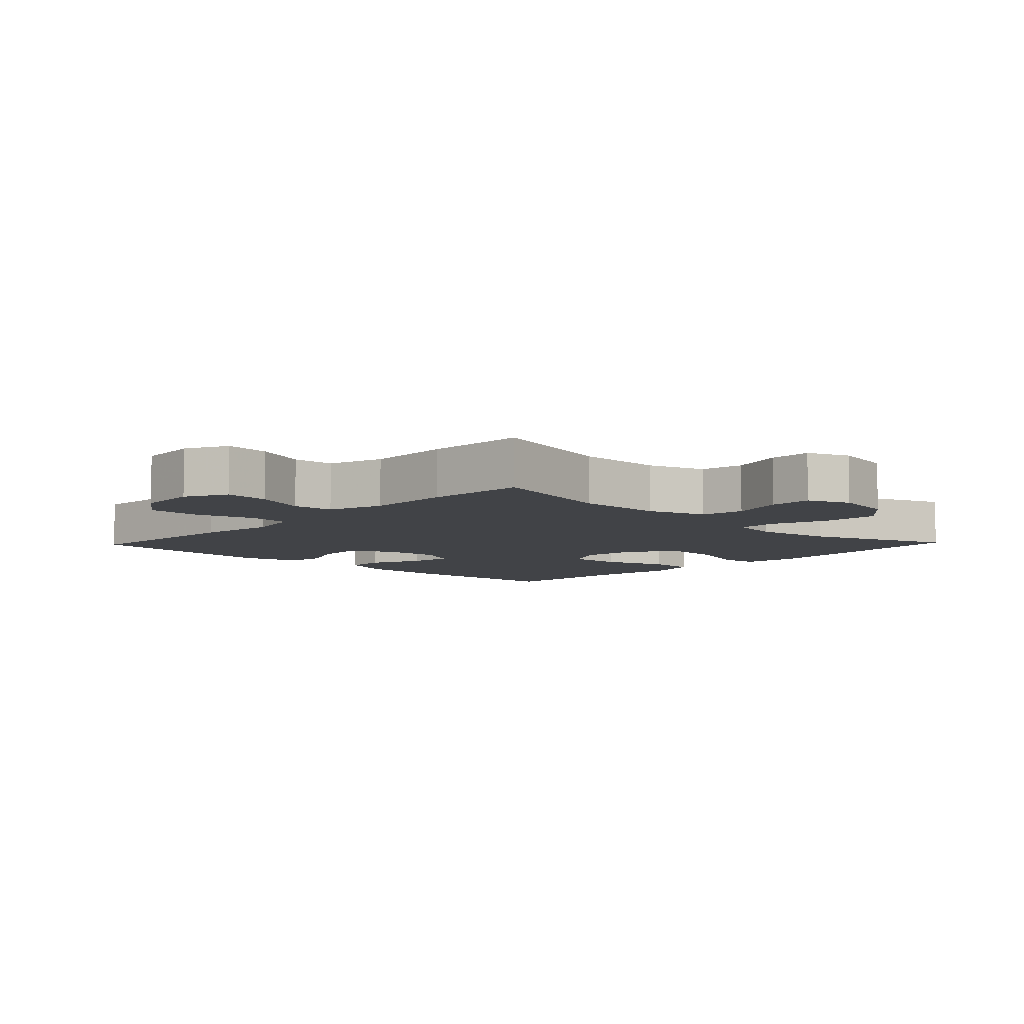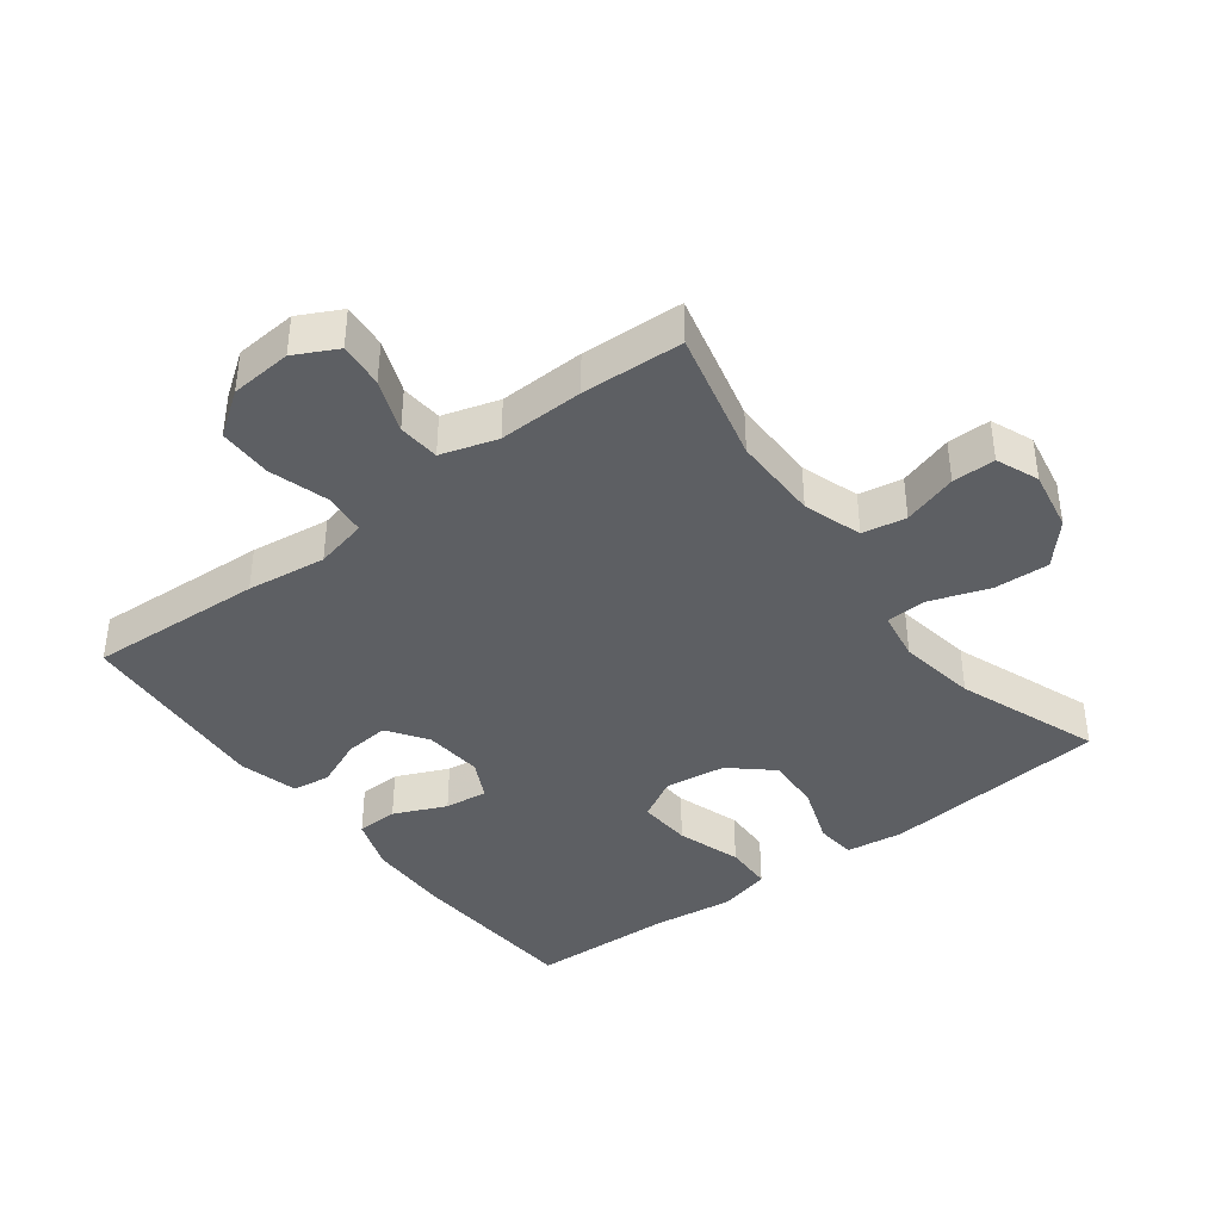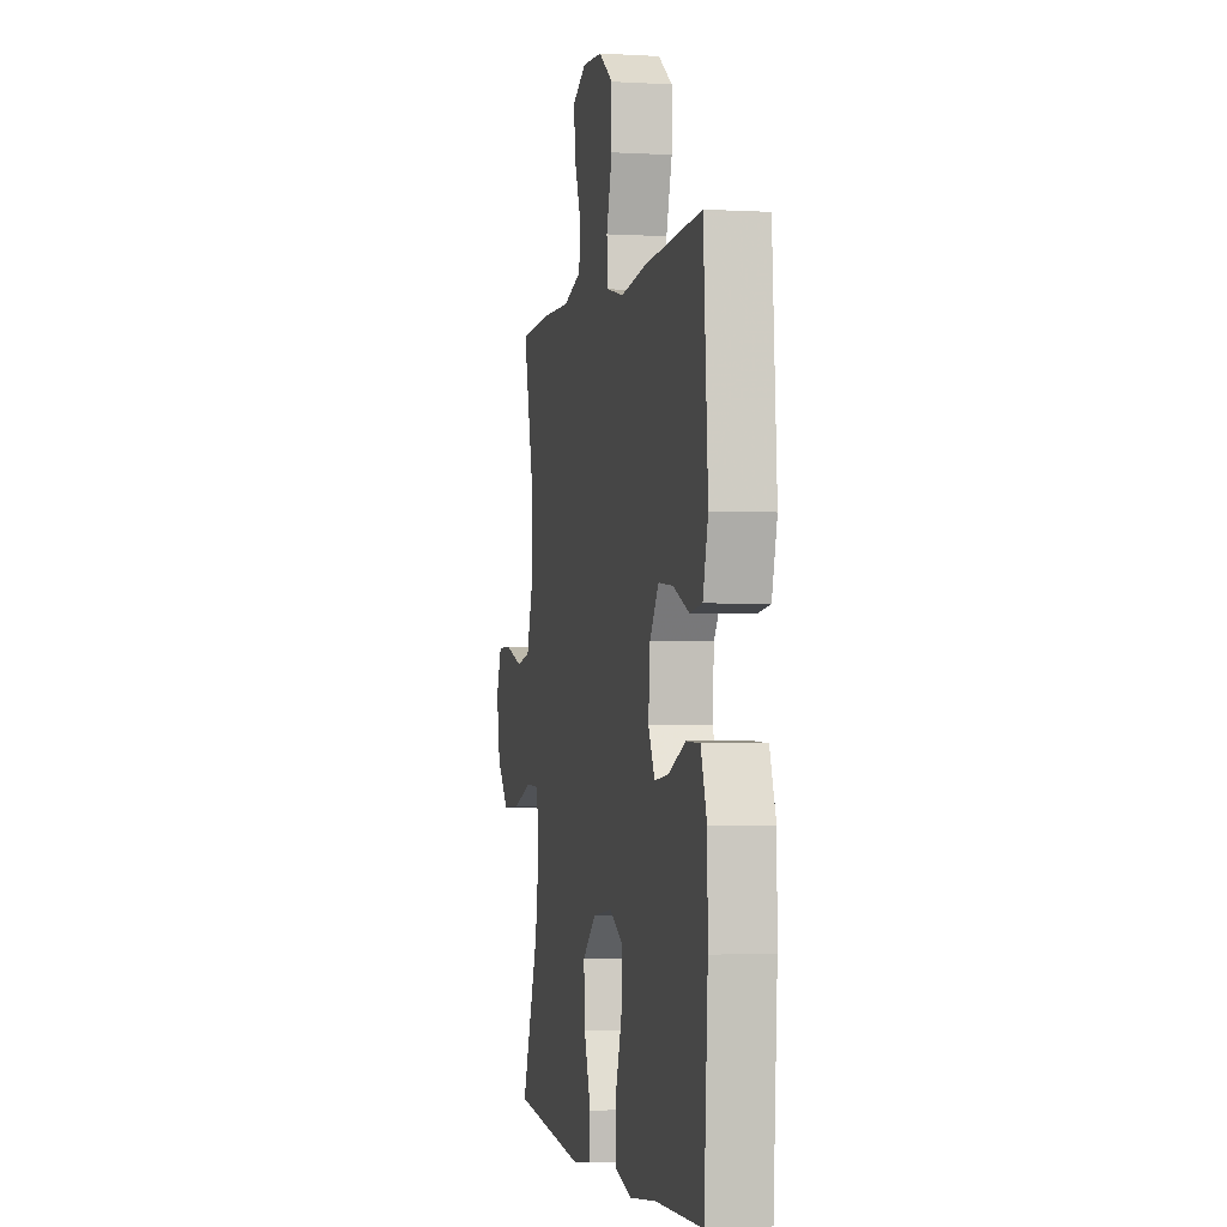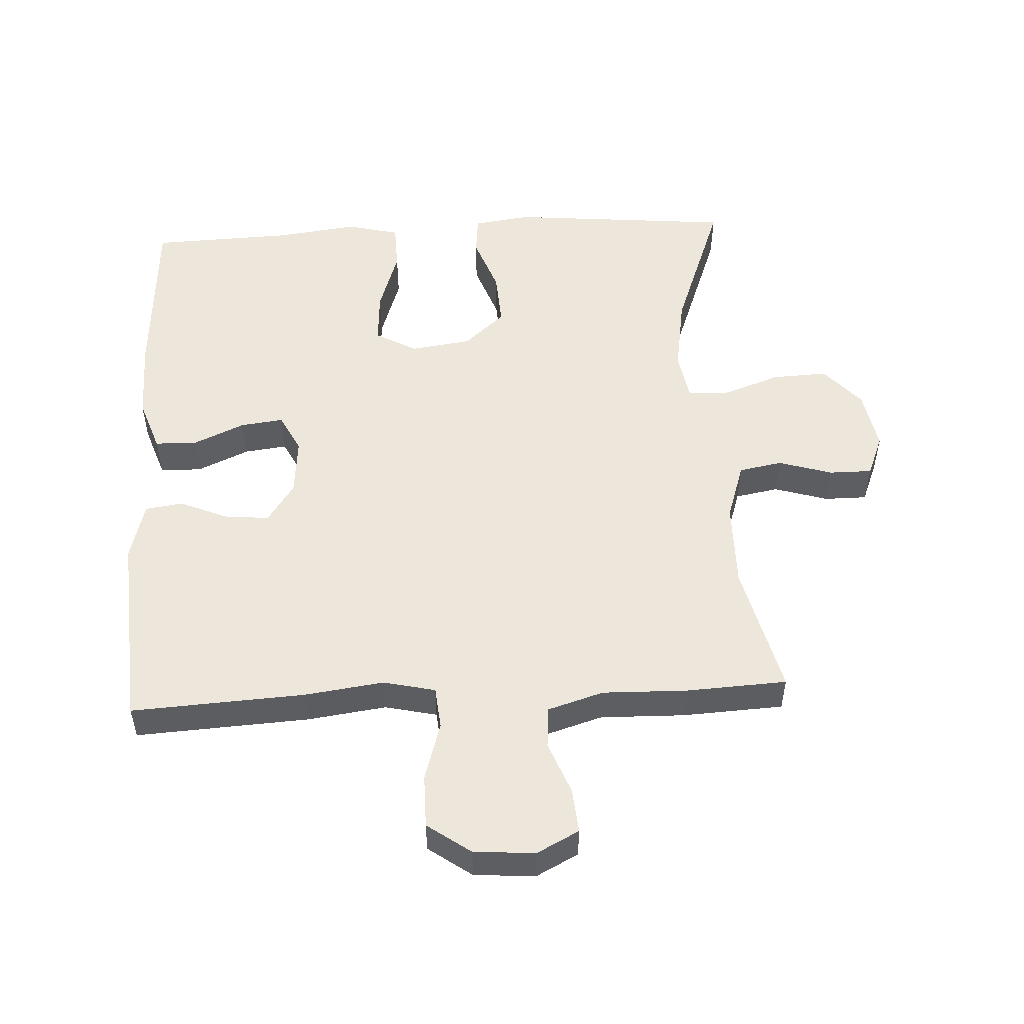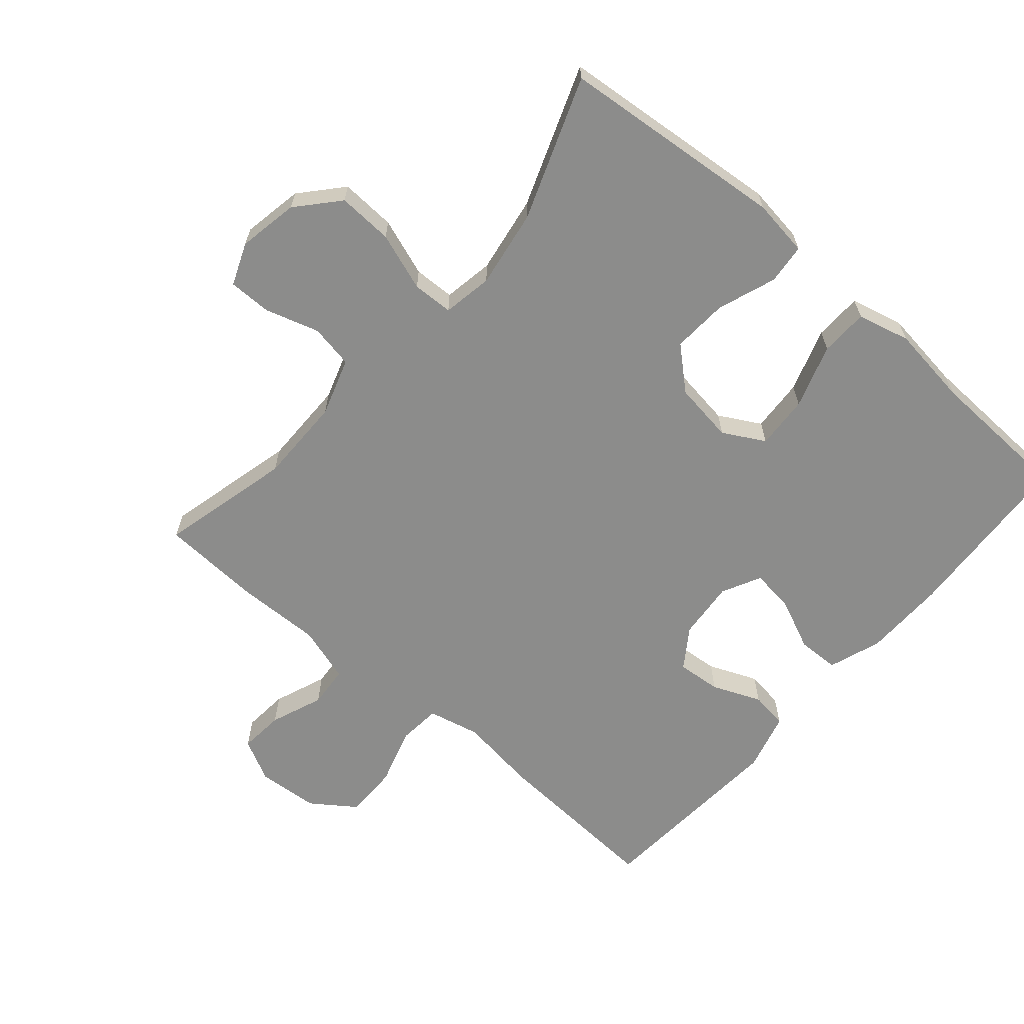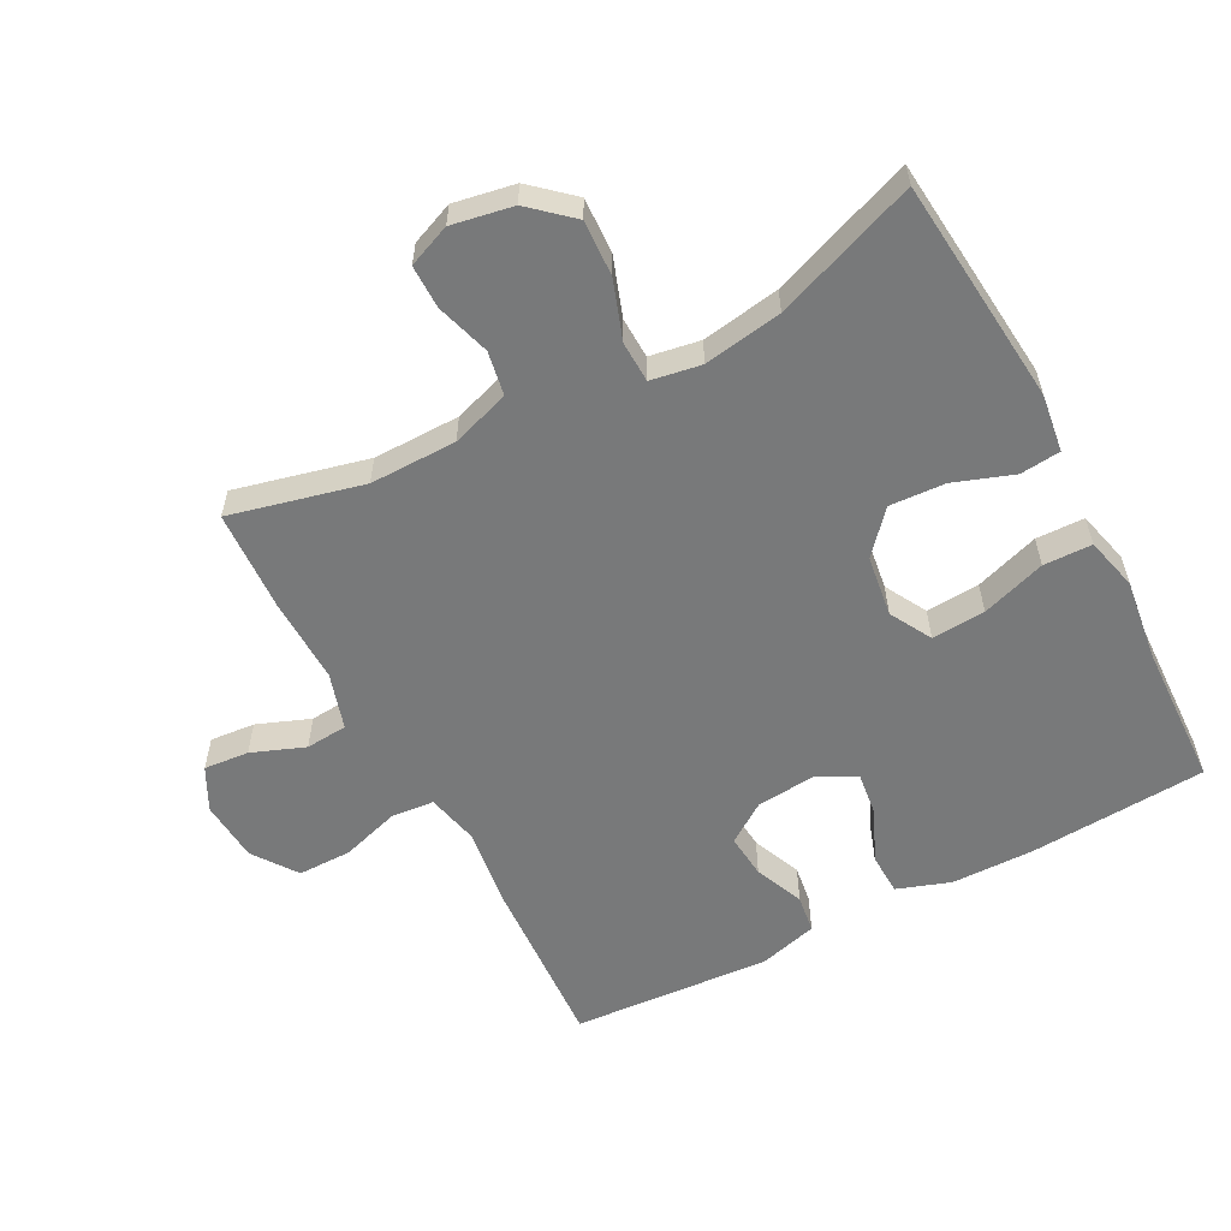
<metadata>
{"format":"obj","ext":"obj","renderer":"f3d","projection":"perspective","resolution":1024,"background":"white","views":[{"elev":-7.2,"azim":46.3,"up":"+Y"},{"elev":-40.2,"azim":37.2,"up":"+Y"},{"elev":-2.0,"azim":-101.8,"up":"+Z"},{"elev":52.1,"azim":-3.0,"up":"+Y"},{"elev":-64.1,"azim":139.2,"up":"+Y"},{"elev":-57.7,"azim":117.9,"up":"+Y"}]}
</metadata>
<code>
v 0.5 0.07 -0.5
v 0.158 0.07 -0.532
v 0.071 0.07 -0.52
v 0.065 0.07 -0.459
v 0.097 0.07 -0.37
v 0.102 0.07 -0.286
v 0.04 0.07 -0.231
v -0.052 0.07 -0.218
v -0.115 0.07 -0.253
v -0.11 0.07 -0.334
v -0.078 0.07 -0.431
v -0.08 0.07 -0.504
v -0.16 0.07 -0.524
v -0.283 0.07 -0.508
v -0.5 0.07 -0.5
v -0.517 0.07 -0.232
v -0.515 0.07 -0.107
v -0.487 0.07 -0.027
v -0.424 0.07 -0.025
v -0.345 0.07 -0.06
v -0.28 0.07 -0.068
v -0.25 0.07 -0.009
v -0.258 0.07 0.08
v -0.299 0.07 0.14
v -0.366 0.07 0.134
v -0.44 0.07 0.103
v -0.497 0.07 0.111
v -0.521 0.07 0.2
v -0.5 0.07 0.5
v -0.236 0.07 0.485
v -0.116 0.07 0.469
v -0.037 0.07 0.487
v -0.031 0.07 0.551
v -0.058 0.07 0.64
v -0.058 0.07 0.721
v 0.008 0.07 0.768
v 0.101 0.07 0.775
v 0.165 0.07 0.742
v 0.159 0.07 0.674
v 0.128 0.07 0.594
v 0.133 0.07 0.531
v 0.218 0.07 0.505
v 0.347 0.07 0.508
v 0.5 0.07 0.5
v 0.451 0.07 0.3
v 0.452 0.07 0.169
v 0.481 0.07 0.081
v 0.547 0.07 0.069
v 0.629 0.07 0.094
v 0.694 0.07 0.094
v 0.72 0.07 0.03
v 0.703 0.07 -0.062
v 0.648 0.07 -0.124
v 0.564 0.07 -0.12
v 0.476 0.07 -0.089
v 0.414 0.07 -0.091
v 0.401 0.07 -0.167
v 0.42 0.07 -0.285
v 0.5 0 -0.5
v 0.158 0 -0.532
v 0.071 0 -0.52
v 0.065 0 -0.459
v 0.097 0 -0.37
v 0.102 0 -0.286
v 0.04 0 -0.231
v -0.052 0 -0.218
v -0.115 0 -0.253
v -0.11 0 -0.334
v -0.078 0 -0.431
v -0.08 0 -0.504
v -0.16 0 -0.524
v -0.283 0 -0.508
v -0.5 0 -0.5
v -0.517 0 -0.232
v -0.515 0 -0.107
v -0.487 0 -0.027
v -0.424 0 -0.025
v -0.345 0 -0.06
v -0.28 0 -0.068
v -0.25 0 -0.009
v -0.258 0 0.08
v -0.299 0 0.14
v -0.366 0 0.134
v -0.44 0 0.103
v -0.497 0 0.111
v -0.521 0 0.2
v -0.5 0 0.5
v -0.236 0 0.485
v -0.116 0 0.469
v -0.037 0 0.487
v -0.031 0 0.551
v -0.058 0 0.64
v -0.058 0 0.721
v 0.008 0 0.768
v 0.101 0 0.775
v 0.165 0 0.742
v 0.159 0 0.674
v 0.128 0 0.594
v 0.133 0 0.531
v 0.218 0 0.505
v 0.347 0 0.508
v 0.5 0 0.5
v 0.451 0 0.3
v 0.452 0 0.169
v 0.481 0 0.081
v 0.547 0 0.069
v 0.629 0 0.094
v 0.694 0 0.094
v 0.72 0 0.03
v 0.703 0 -0.062
v 0.648 0 -0.124
v 0.564 0 -0.12
v 0.476 0 -0.089
v 0.414 0 -0.091
v 0.401 0 -0.167
v 0.42 0 -0.285
f 52 53 54 55
f 52 55 56
f 51 52 56
f 48 49 50 51
f 47 48 51 56
f 46 47 56
f 45 46 56 57
f 42 43 44 45
f 41 42 45 57
f 37 38 39 40
f 37 40 41
f 36 37 41
f 33 34 35 36
f 32 33 36 41
f 28 29 30 31
f 28 31 32
f 25 26 27 28
f 24 25 28 32
f 23 24 32 41
f 17 18 19 20
f 17 20 21
f 14 15 16 17
f 14 17 21
f 13 14 21 22
f 10 11 12 13
f 9 10 13 22
f 2 3 4 5
f 58 1 2 5
f 58 5 6
f 57 58 6 7
f 41 57 7 8
f 22 23 41
f 8 9 22 41
f 113 112 111 110
f 114 113 110
f 114 110 109
f 109 108 107 106
f 114 109 106 105
f 114 105 104
f 115 114 104 103
f 103 102 101 100
f 115 103 100 99
f 98 97 96 95
f 99 98 95
f 99 95 94
f 94 93 92 91
f 99 94 91 90
f 89 88 87 86
f 90 89 86
f 86 85 84 83
f 90 86 83 82
f 99 90 82 81
f 78 77 76 75
f 79 78 75
f 75 74 73 72
f 79 75 72
f 80 79 72 71
f 71 70 69 68
f 80 71 68 67
f 63 62 61 60
f 63 60 59 116
f 64 63 116
f 65 64 116 115
f 66 65 115 99
f 99 81 80
f 99 80 67 66
f 1 59 60 2
f 2 60 61 3
f 3 61 62 4
f 4 62 63 5
f 5 63 64 6
f 6 64 65 7
f 7 65 66 8
f 8 66 67 9
f 9 67 68 10
f 10 68 69 11
f 11 69 70 12
f 12 70 71 13
f 13 71 72 14
f 14 72 73 15
f 15 73 74 16
f 16 74 75 17
f 17 75 76 18
f 18 76 77 19
f 19 77 78 20
f 20 78 79 21
f 21 79 80 22
f 22 80 81 23
f 23 81 82 24
f 24 82 83 25
f 25 83 84 26
f 26 84 85 27
f 27 85 86 28
f 28 86 87 29
f 29 87 88 30
f 30 88 89 31
f 31 89 90 32
f 32 90 91 33
f 33 91 92 34
f 34 92 93 35
f 35 93 94 36
f 36 94 95 37
f 37 95 96 38
f 38 96 97 39
f 39 97 98 40
f 40 98 99 41
f 41 99 100 42
f 42 100 101 43
f 43 101 102 44
f 44 102 103 45
f 45 103 104 46
f 46 104 105 47
f 47 105 106 48
f 48 106 107 49
f 49 107 108 50
f 50 108 109 51
f 51 109 110 52
f 52 110 111 53
f 53 111 112 54
f 54 112 113 55
f 55 113 114 56
f 56 114 115 57
f 57 115 116 58
f 58 116 59 1

</code>
